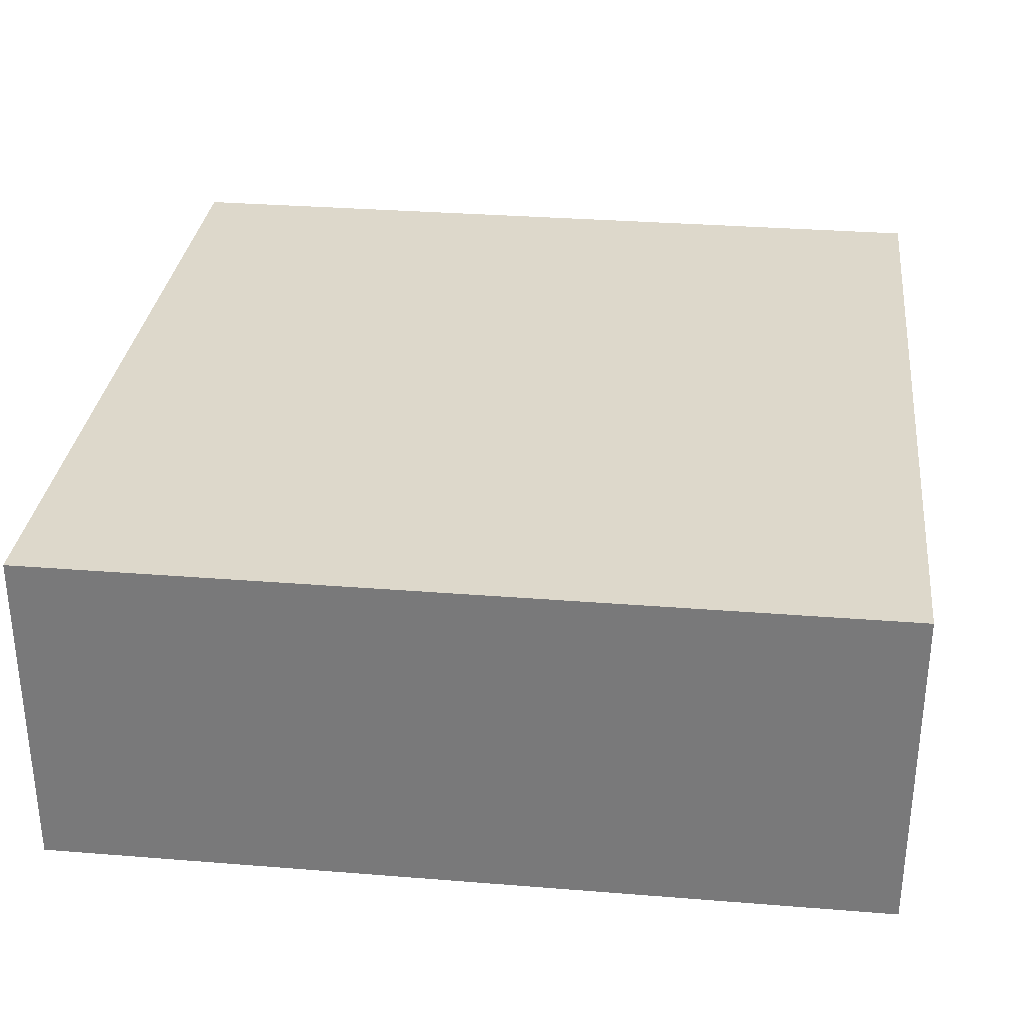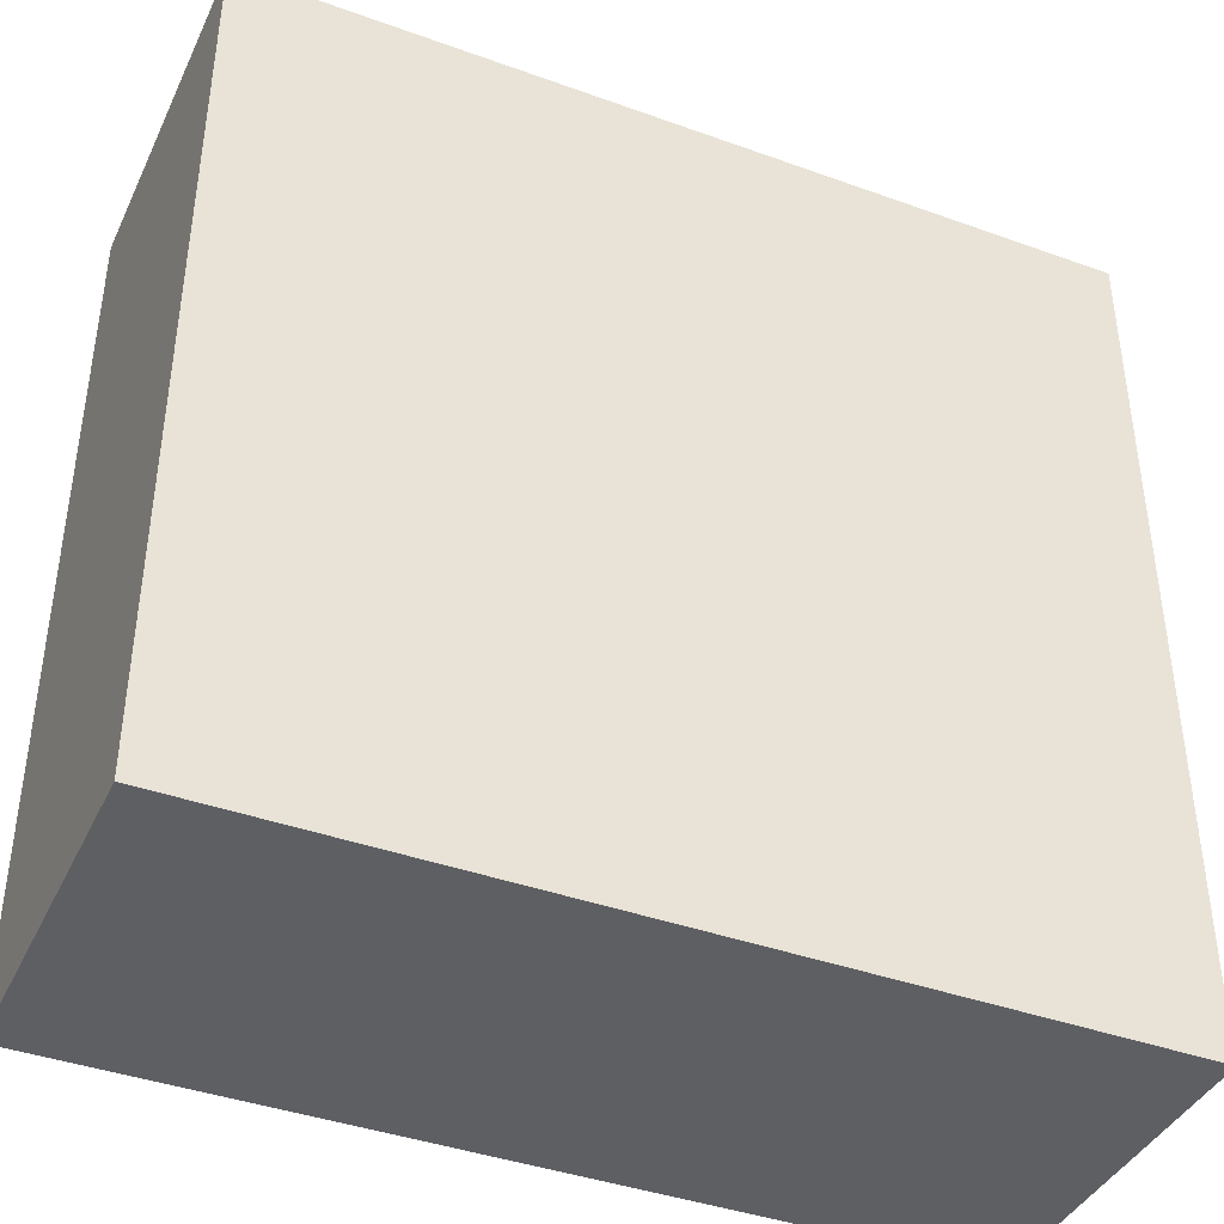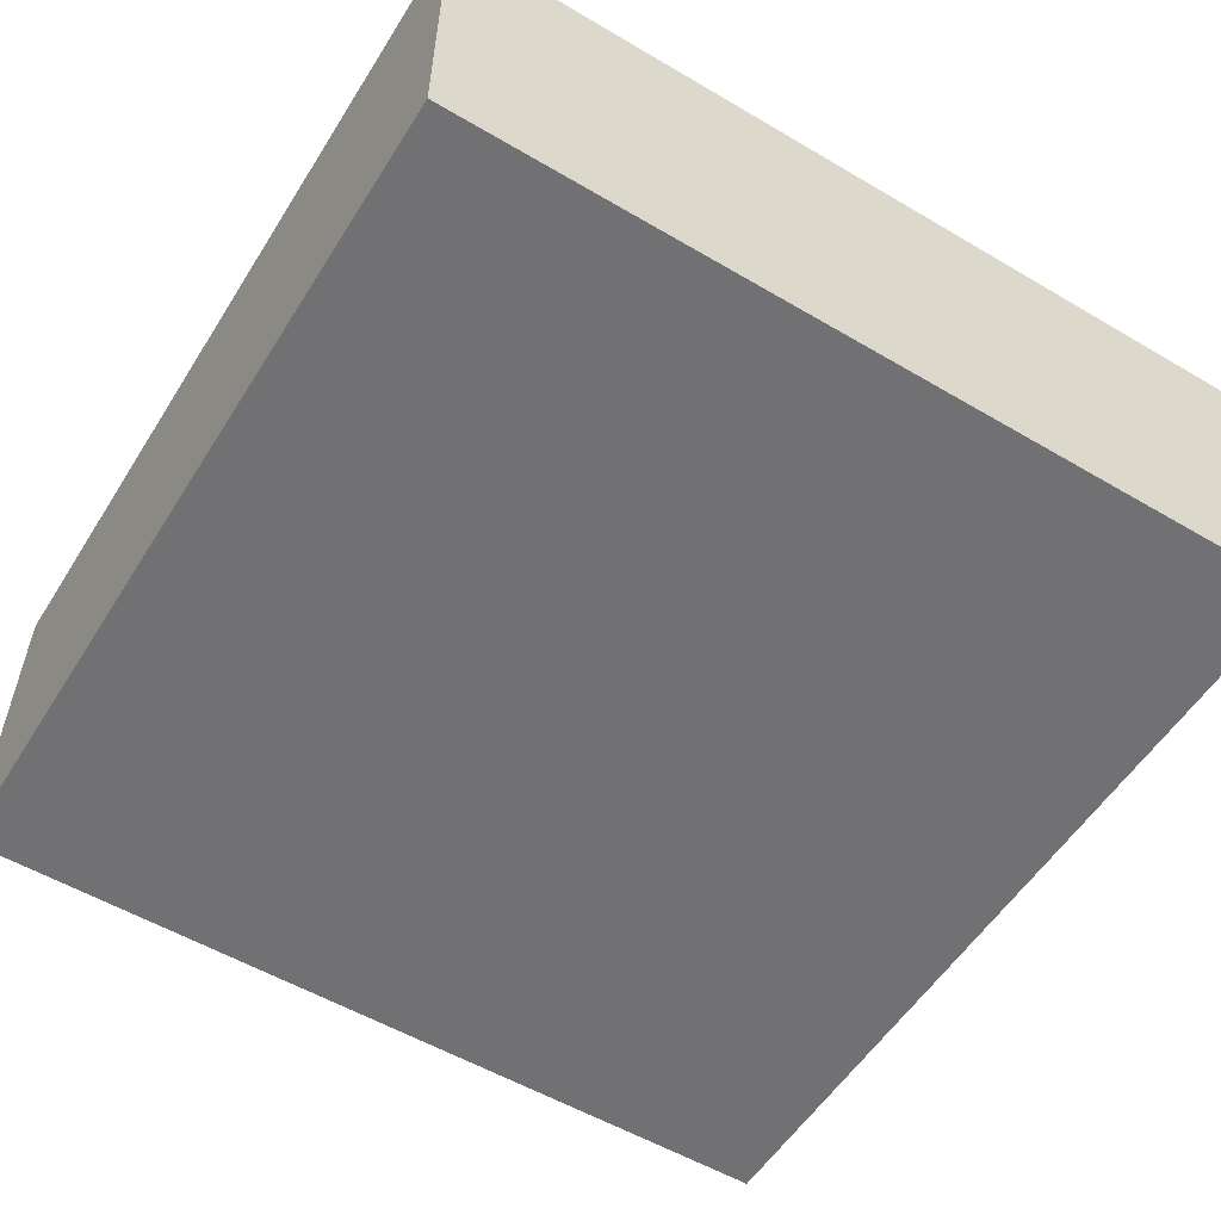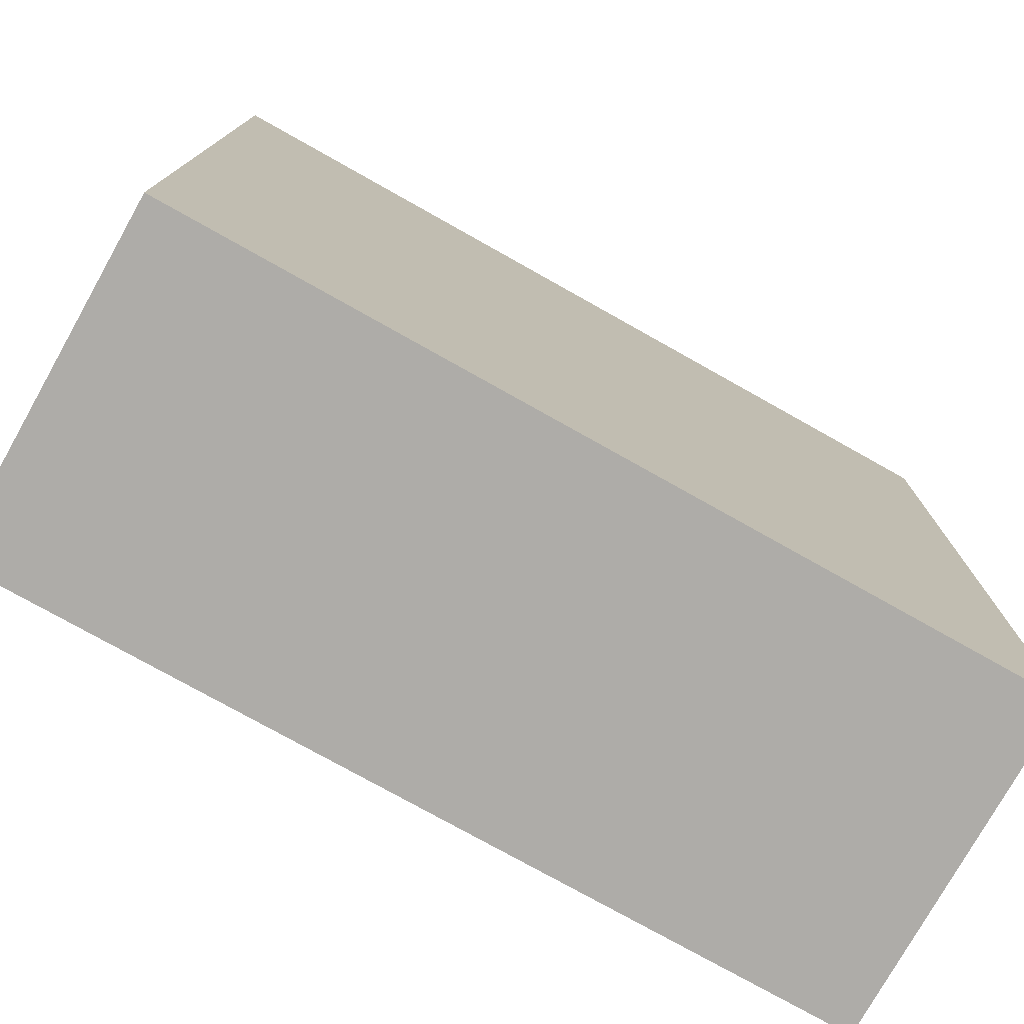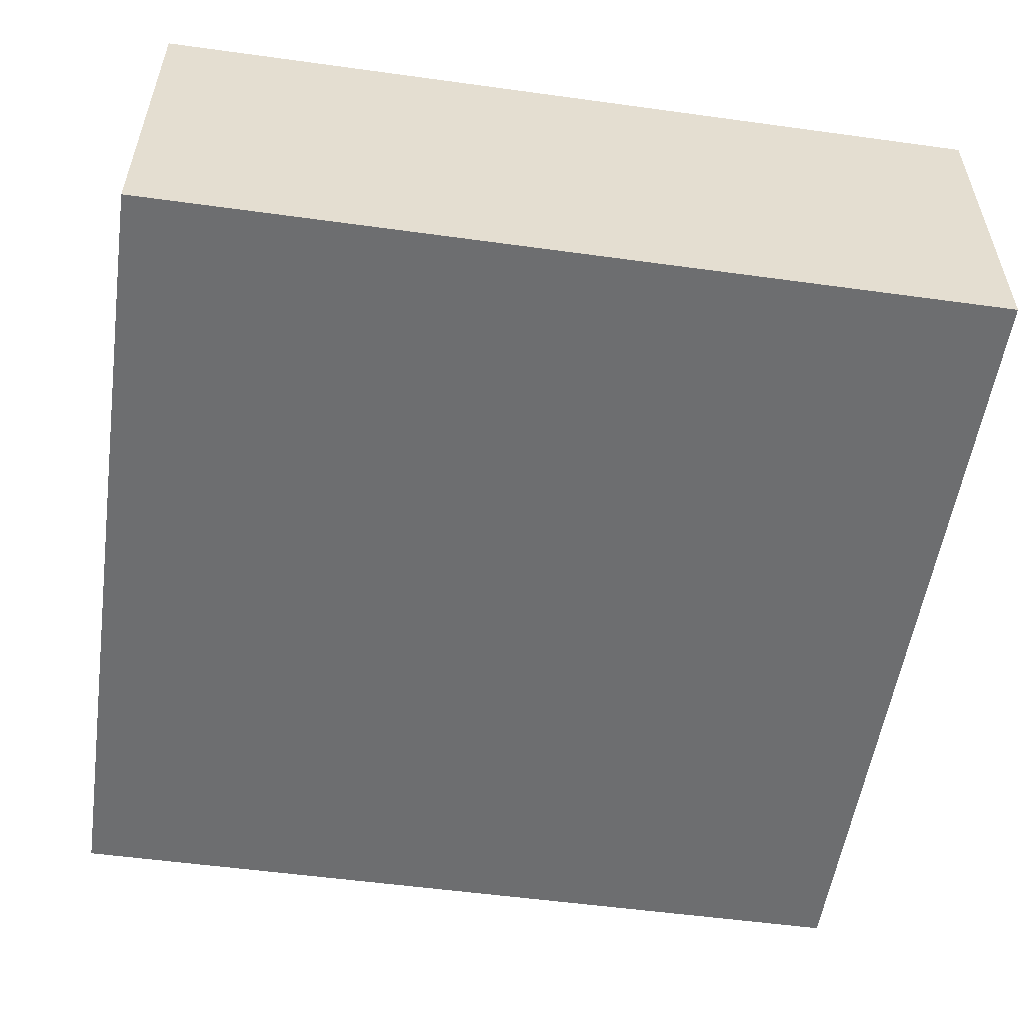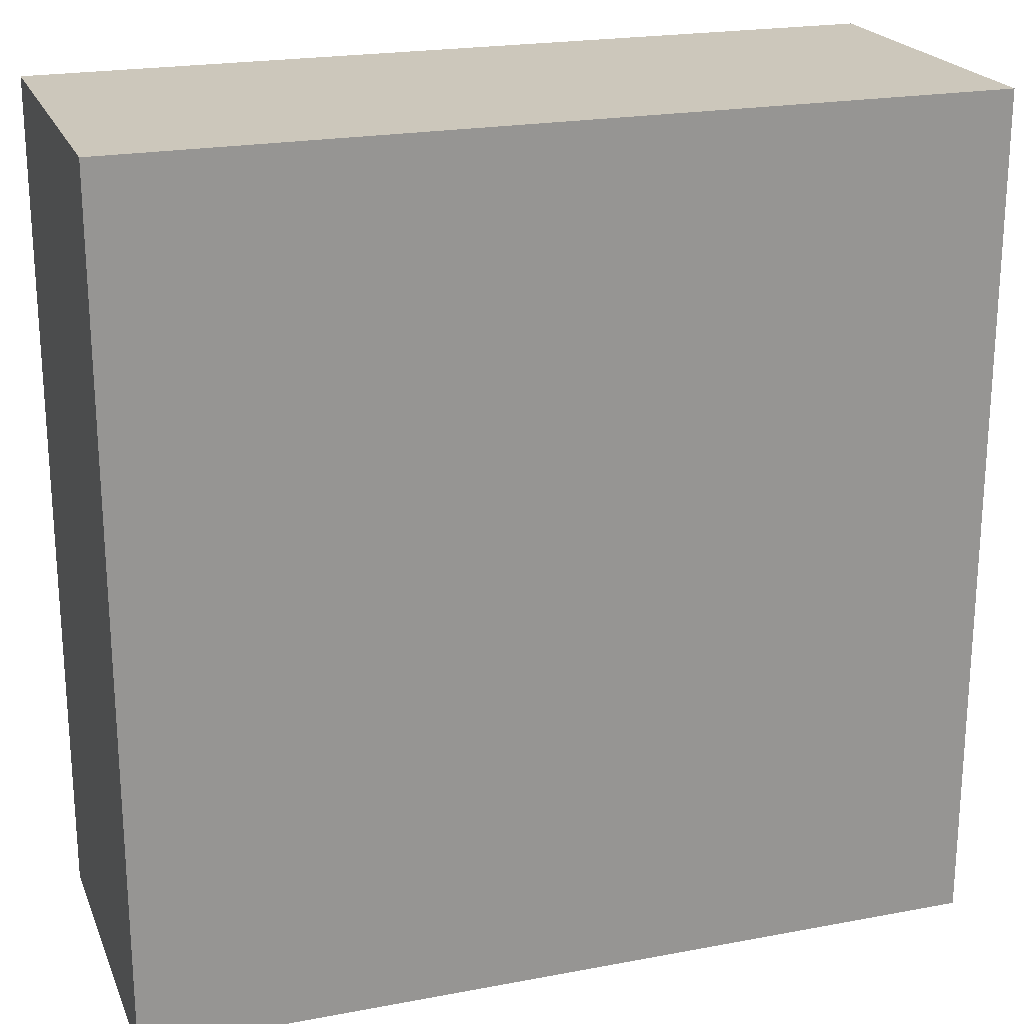
<metadata>
{"format":"obj","ext":"obj","renderer":"f3d","projection":"perspective","resolution":1024,"background":"white","views":[{"elev":31.3,"azim":-83.5,"up":"+Y"},{"elev":-40.7,"azim":-23.8,"up":"+Z"},{"elev":-55.3,"azim":-121.8,"up":"+Y"},{"elev":-76.8,"azim":-29.3,"up":"+Z"},{"elev":-54.3,"azim":81.7,"up":"+Y"},{"elev":21.6,"azim":161.6,"up":"+Z"}]}
</metadata>
<code>
g Cube 25
v 0.25 0 0.5
v -0.25 0 0.5
v 0.25 0.2 0.5
v -0.25 0.2 0.5
v -0.25 0 0.5
v -0.25 0 0
v -0.25 0.2 0.5
v -0.25 0.2 0
v -0.25 0 0
v 0.25 0 0
v -0.25 0.2 0
v 0.25 0.2 0
v 0.25 0 0
v 0.25 0 0.5
v 0.25 0.2 0
v 0.25 0.2 0.5
v 0.25 0.2 0.5
v -0.25 0.2 0.5
v 0.25 0.2 0
v -0.25 0.2 0
v 0.25 0 0
v -0.25 0 0
v 0.25 0 0.5
v -0.25 0 0.5
g Cube 25
f 3 4 2 1
f 7 8 6 5
f 11 12 10 9
f 15 16 14 13
f 19 20 18 17
f 23 24 22 21

</code>
